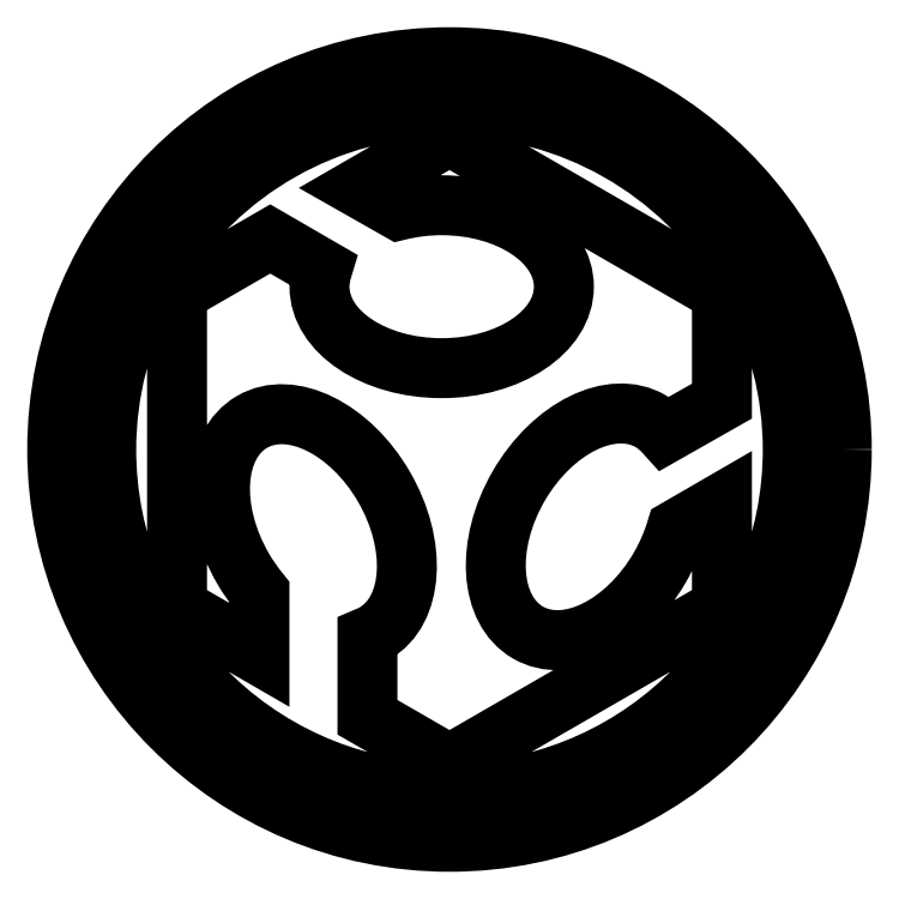
<metadata>
{"format":"dxf","ext":"dxf","renderer":"ezdxf+matplotlib","layout":"modelspace","background":"white","min_lineweight":24,"dpi":150}
</metadata>
<code>
0
SECTION
2
ENTITIES
0
INSERT
8
CALQUE_1
2
BLOCK_2
10
0
20
0
30
0
0
SPLINE
8
CALQUE_1
210
0
220
0
230
1
70
    11
71
     3
72
    17
73
    13
74
     0
42
1e-10
43
1e-10
40
0
40
0
40
0
40
0
40
1
40
1
40
1
40
2
40
2
40
2
40
3
40
3
40
3
40
4
40
4
40
4
40
4
10
129.5
20
188.2
30
0
10
129.5
20
177.1
30
0
10
120.6
20
168.2
30
0
10
109.5
20
168.2
30
0
10
98.49
20
168.2
30
0
10
89.53
20
177.1
30
0
10
89.53
20
188.2
30
0
10
89.53
20
199.2
30
0
10
98.49
20
208.2
30
0
10
109.5
20
208.2
30
0
10
120.6
20
208.2
30
0
10
129.5
20
199.2
30
0
10
129.5
20
188.2
30
0
0
ENDSEC
0
EOF

</code>
